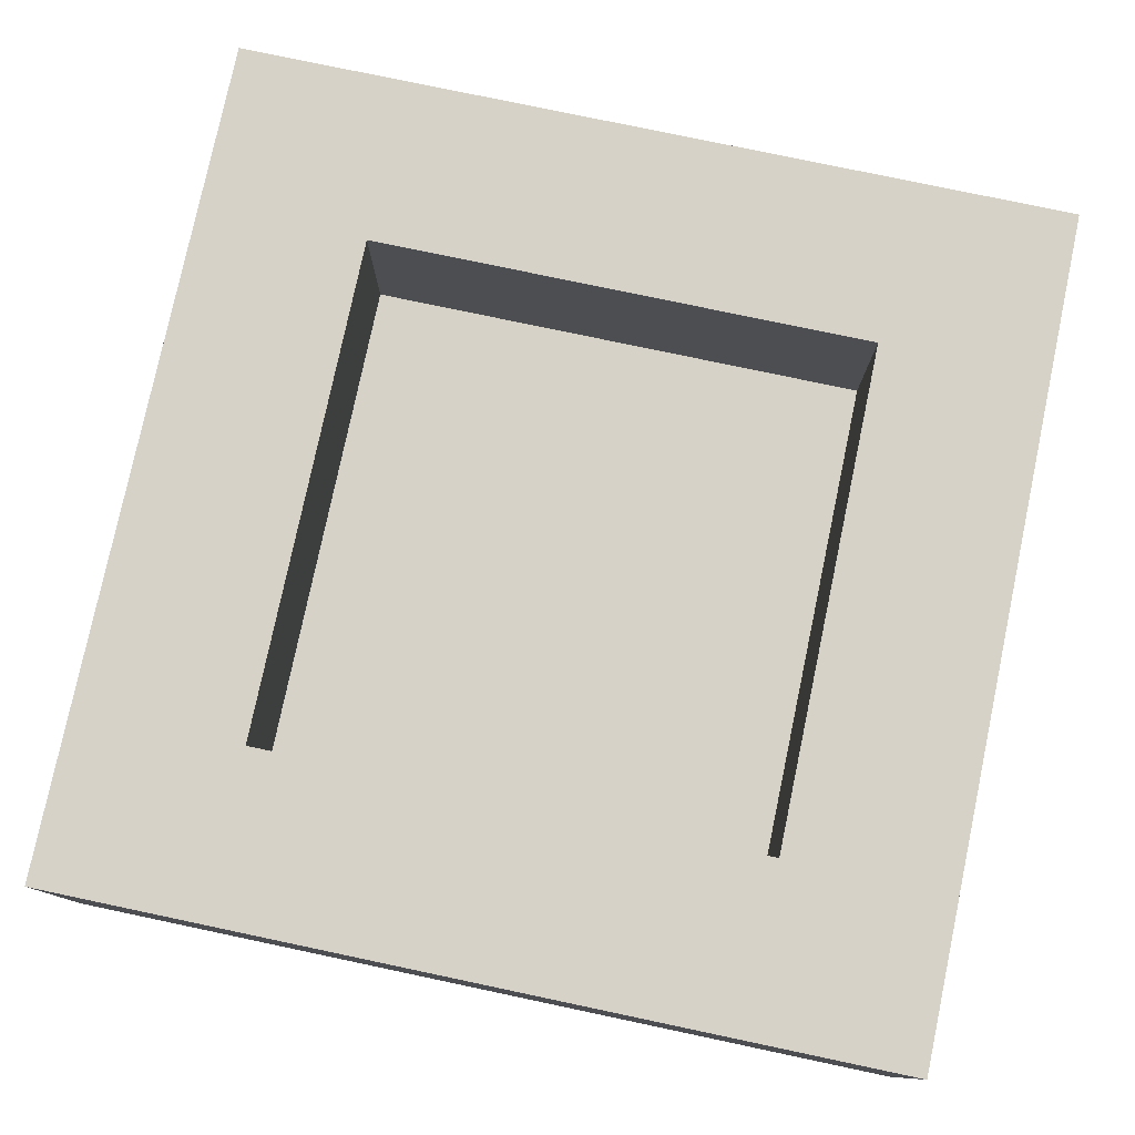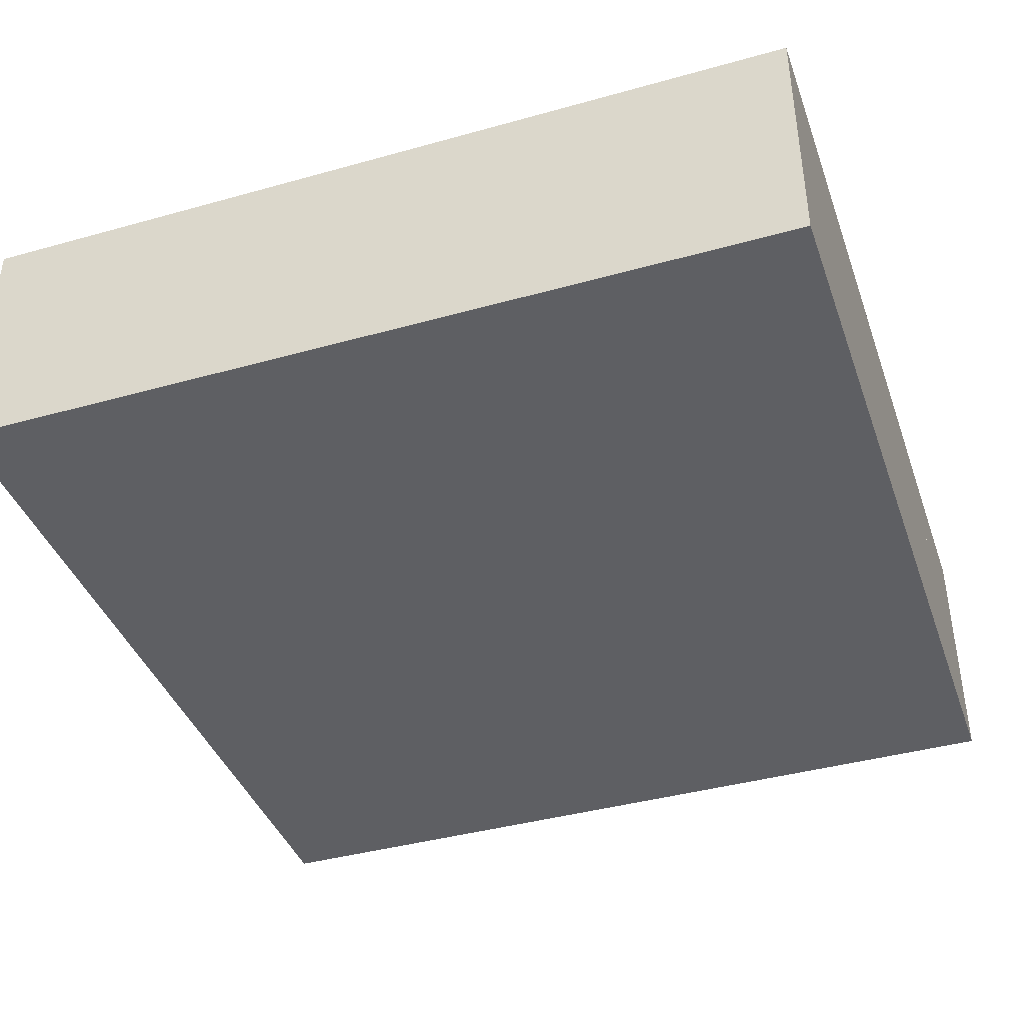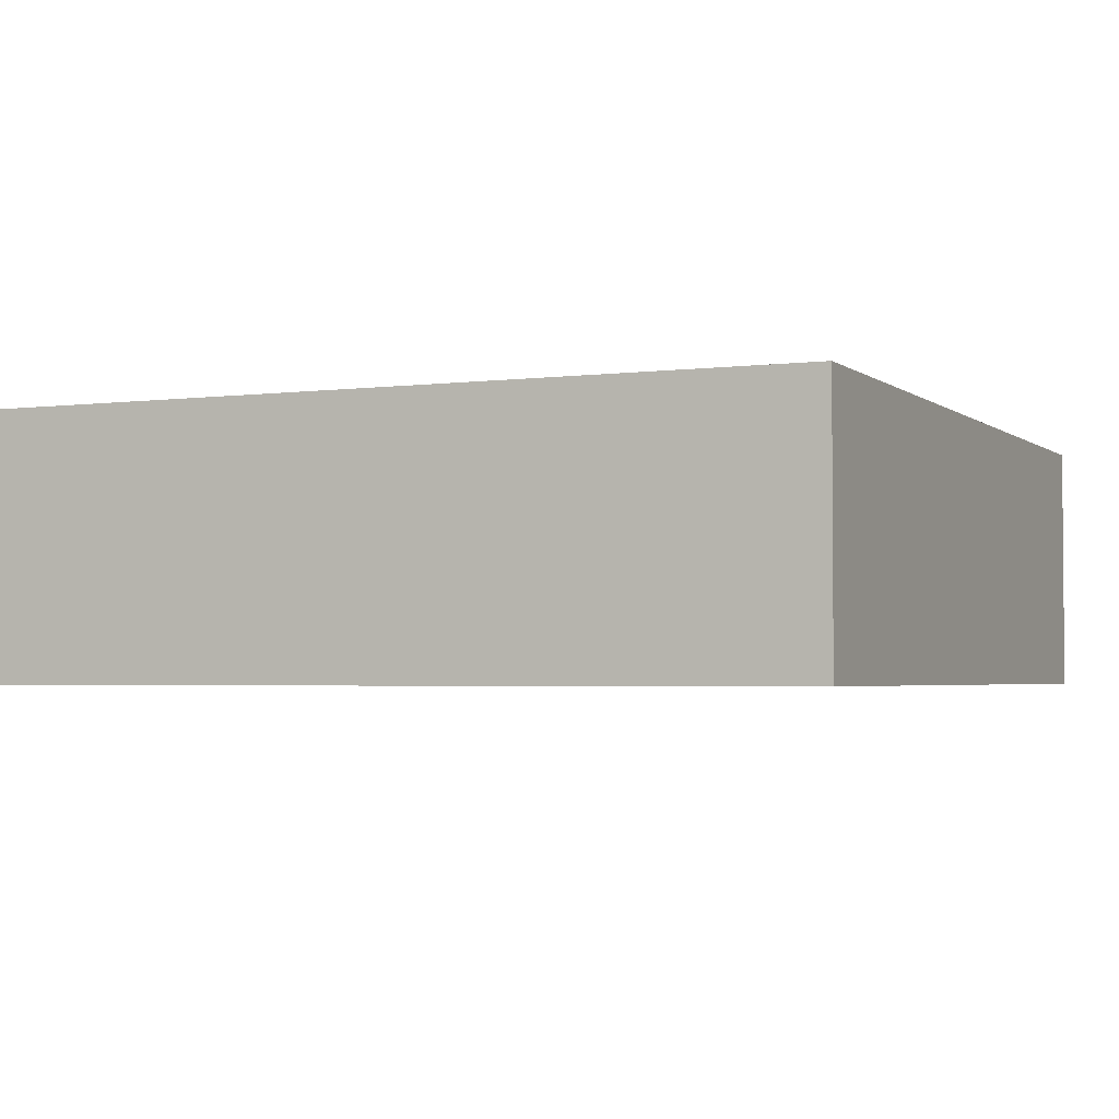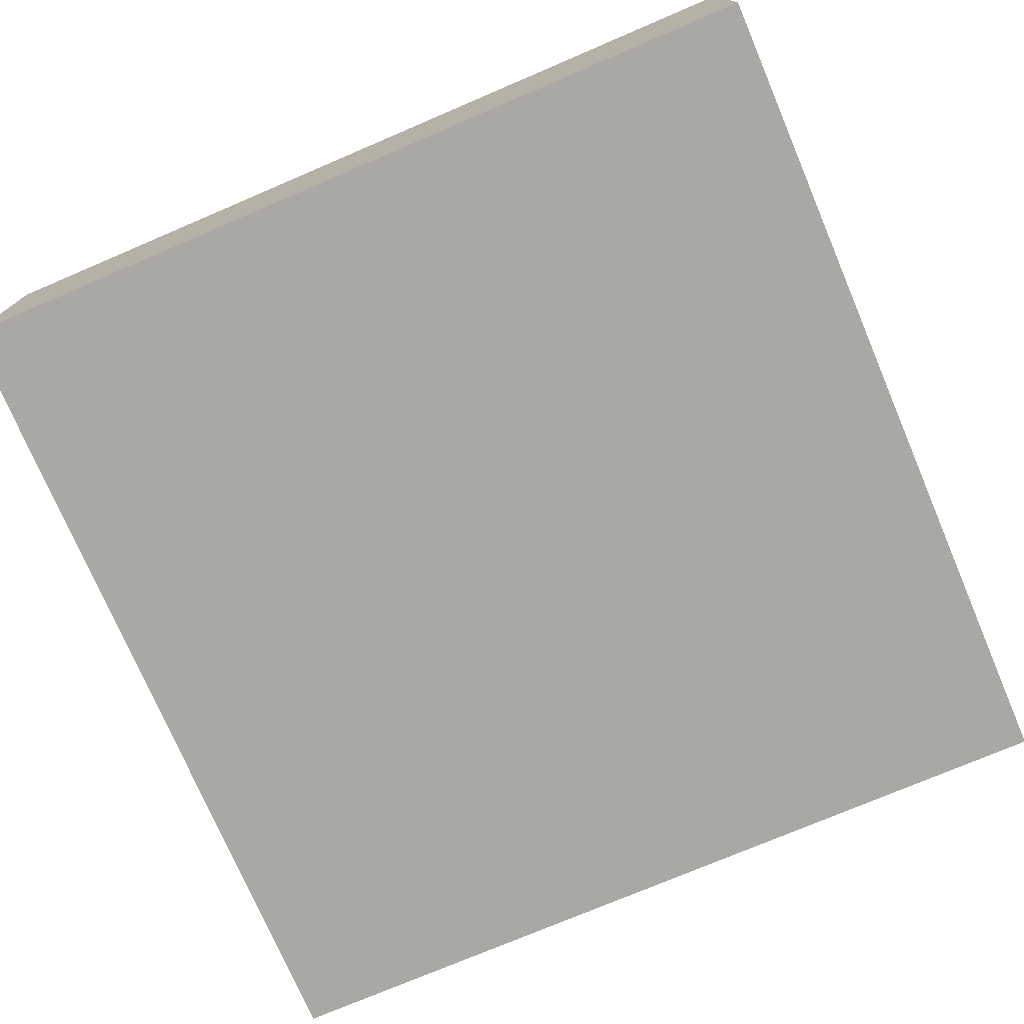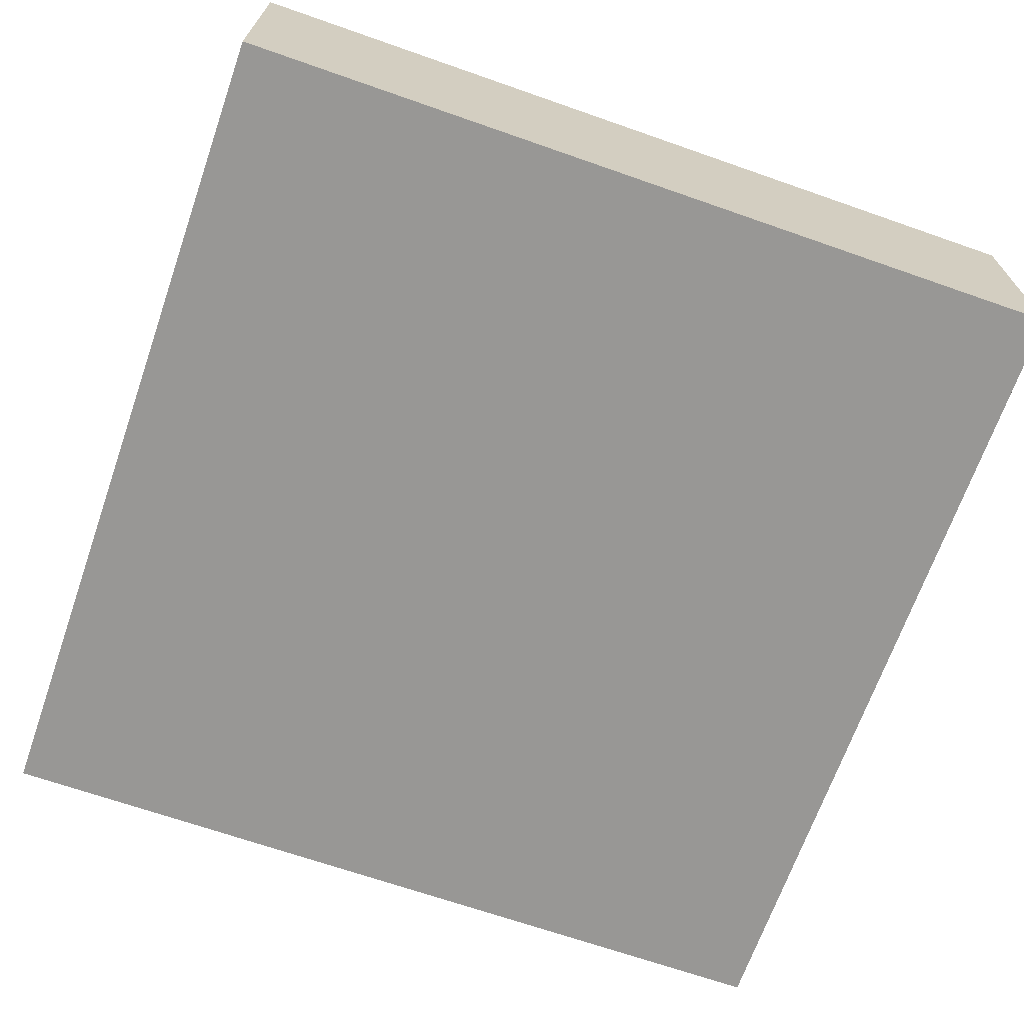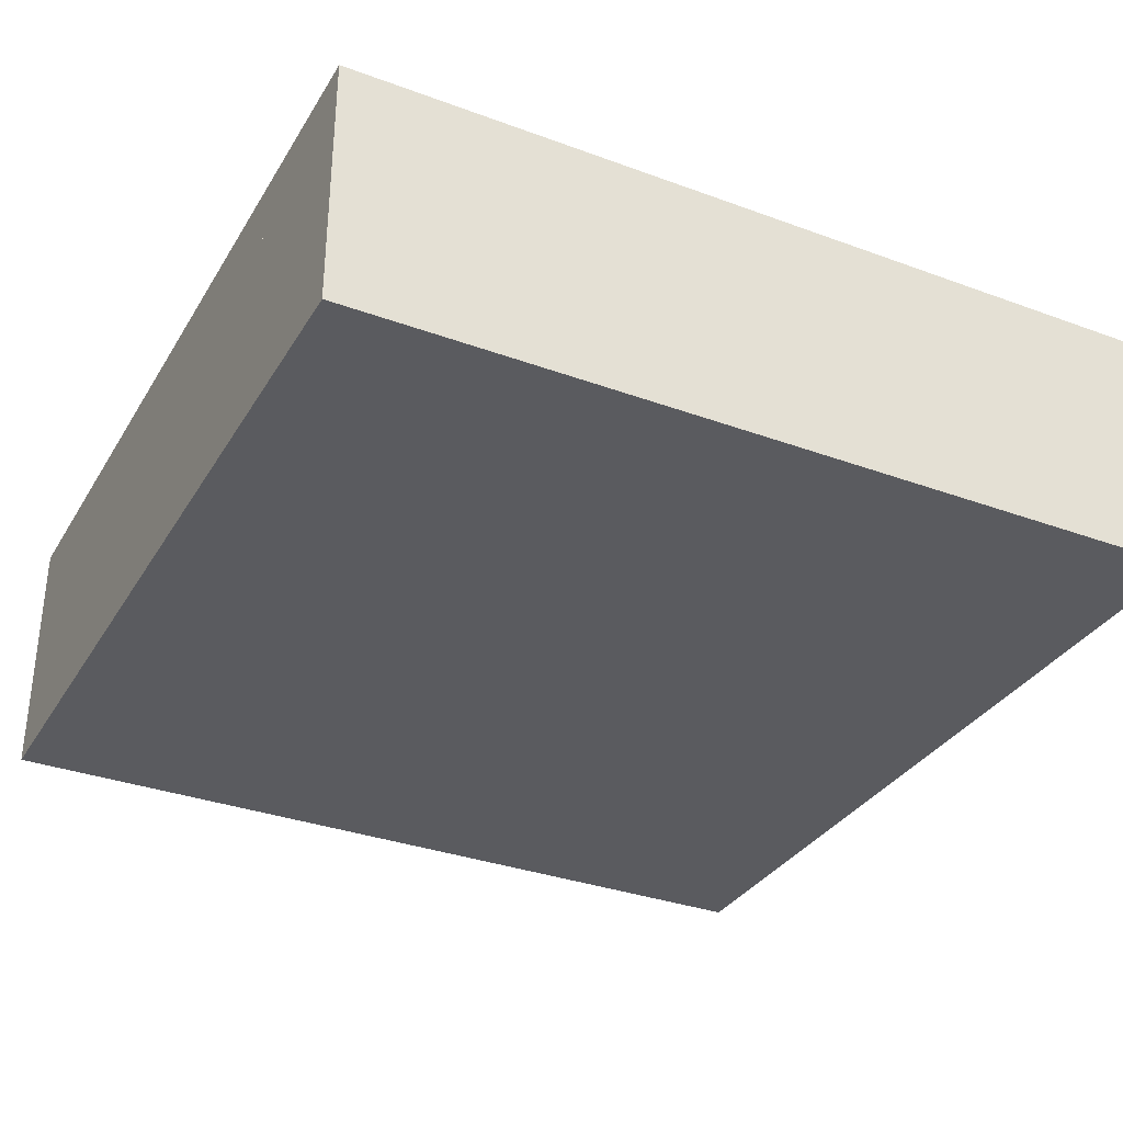
<metadata>
{"format":"obj","ext":"obj","renderer":"f3d","projection":"perspective","resolution":1024,"background":"white","views":[{"elev":78.4,"azim":-168.1,"up":"+Y"},{"elev":-40.5,"azim":-161.1,"up":"+Y"},{"elev":-2.9,"azim":-155.8,"up":"+Y"},{"elev":-75.0,"azim":-156.9,"up":"+Y"},{"elev":-68.2,"azim":160.7,"up":"+Y"},{"elev":-33.2,"azim":153.2,"up":"+Y"}]}
</metadata>
<code>
o cube
v 0.3125 0.0625 0.3125
v 0.3125 0.0625 -0.3125
v 0.3125 0 0.3125
v 0.3125 0 -0.3125
v -0.3125 0.0625 -0.3125
v -0.3125 0.0625 0.3125
v -0.3125 0 -0.3125
v -0.3125 0 0.3125
f 7 5 2
f 4 7 2
f 4 2 1
f 3 4 1
f 3 1 6
f 8 3 6
f 8 6 5
f 7 8 5
f 1 2 5
f 6 1 5
f 4 3 8
f 7 4 8
o cube
v 0.3125 0.1875 0.3125
v 0.3125 0.1875 0.1875
v 0.3125 0.0625 0.3125
v 0.3125 0.0625 0.1875
v -0.3125 0.1875 0.1875
v -0.3125 0.1875 0.3125
v -0.3125 0.0625 0.1875
v -0.3125 0.0625 0.3125
f 15 13 10
f 12 15 10
f 12 10 9
f 11 12 9
f 11 9 14
f 16 11 14
f 16 14 13
f 15 16 13
f 9 10 13
f 14 9 13
f 12 11 16
f 15 12 16
o cube
v 0.3125 0.1875 -0.1875
v 0.3125 0.1875 -0.3125
v 0.3125 0.0625 -0.1875
v 0.3125 0.0625 -0.3125
v -0.3125 0.1875 -0.3125
v -0.3125 0.1875 -0.1875
v -0.3125 0.0625 -0.3125
v -0.3125 0.0625 -0.1875
f 23 21 18
f 20 23 18
f 20 18 17
f 19 20 17
f 19 17 22
f 24 19 22
f 24 22 21
f 23 24 21
f 17 18 21
f 22 17 21
f 20 19 24
f 23 20 24
o cube
v 0.3125 0.1875 0.1875
v 0.3125 0.1875 -0.1875
v 0.3125 0.0625 0.1875
v 0.3125 0.0625 -0.1875
v 0.1875 0.1875 -0.1875
v 0.1875 0.1875 0.1875
v 0.1875 0.0625 -0.1875
v 0.1875 0.0625 0.1875
f 31 29 26
f 28 31 26
f 28 26 25
f 27 28 25
f 27 25 30
f 32 27 30
f 32 30 29
f 31 32 29
f 25 26 29
f 30 25 29
f 28 27 32
f 31 28 32
o cube
v -0.1875 0.1875 0.1875
v -0.1875 0.1875 -0.1875
v -0.1875 0.0625 0.1875
v -0.1875 0.0625 -0.1875
v -0.3125 0.1875 -0.1875
v -0.3125 0.1875 0.1875
v -0.3125 0.0625 -0.1875
v -0.3125 0.0625 0.1875
f 39 37 34
f 36 39 34
f 36 34 33
f 35 36 33
f 35 33 38
f 40 35 38
f 40 38 37
f 39 40 37
f 33 34 37
f 38 33 37
f 36 35 40
f 39 36 40

</code>
